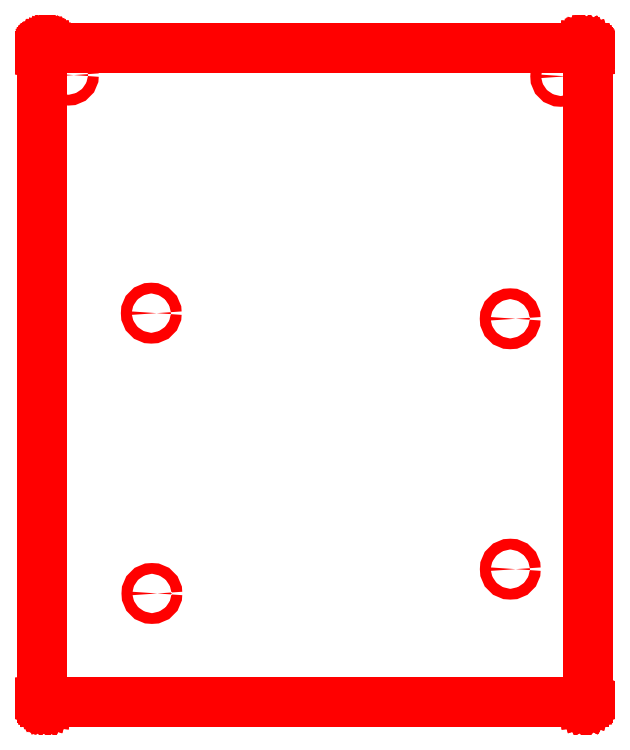
<metadata>
{"format":"dxf","ext":"dxf","renderer":"ezdxf+matplotlib","layout":"modelspace","background":"white","min_lineweight":24,"dpi":150}
</metadata>
<code>
0
SECTION
2
ENTITIES
0
CIRCLE
8
cover bottom
10
185
20
-84.58
40
1.1
0
CIRCLE
8
cover bottom
10
195.3
20
-35.18
40
1.1
0
CIRCLE
8
cover bottom
10
185.1
20
-135.6
40
1.1
0
CIRCLE
8
cover bottom
10
95
20
-34.92
40
1.1
0
LINE
8
cover bottom
10
90.49
20
-162.7
11
200
21
-162.7
0
LINE
8
cover bottom
10
200.2
20
-29.36
11
200.2
21
-29.36
0
LINE
8
cover bottom
10
200.2
20
-29.36
11
200.2
21
-29.36
0
LINE
8
cover bottom
10
200.2
20
-29.36
11
200.3
21
-29.4
0
LINE
8
cover bottom
10
200.3
20
-29.4
11
200.3
21
-29.4
0
LINE
8
cover bottom
10
200.3
20
-29.4
11
200.3
21
-29.41
0
LINE
8
cover bottom
10
200.3
20
-29.41
11
200.3
21
-29.41
0
LINE
8
cover bottom
10
200.3
20
-29.41
11
200.5
21
-29.48
0
LINE
8
cover bottom
10
200.5
20
-29.48
11
200.5
21
-29.48
0
LINE
8
cover bottom
10
200.5
20
-29.48
11
200.5
21
-29.48
0
LINE
8
cover bottom
10
200.5
20
-29.48
11
200.5
21
-29.48
0
LINE
8
cover bottom
10
200.5
20
-29.48
11
200.6
21
-29.58
0
LINE
8
cover bottom
10
200.6
20
-29.58
11
200.6
21
-29.58
0
LINE
8
cover bottom
10
200.6
20
-29.58
11
200.6
21
-29.58
0
LINE
8
cover bottom
10
200.6
20
-29.58
11
200.6
21
-29.58
0
LINE
8
cover bottom
10
200.6
20
-29.58
11
200.7
21
-29.7
0
LINE
8
cover bottom
10
200.7
20
-29.7
11
200.7
21
-29.7
0
LINE
8
cover bottom
10
200.7
20
-29.7
11
200.7
21
-29.7
0
LINE
8
cover bottom
10
200.7
20
-29.7
11
200.7
21
-29.71
0
LINE
8
cover bottom
10
200.7
20
-29.71
11
200.8
21
-29.84
0
LINE
8
cover bottom
10
200.8
20
-29.84
11
200.8
21
-29.84
0
LINE
8
cover bottom
10
200.8
20
-29.84
11
200.8
21
-29.84
0
LINE
8
cover bottom
10
200.8
20
-29.84
11
200.8
21
-29.84
0
LINE
8
cover bottom
10
200.8
20
-29.84
11
200.8
21
-29.85
0
LINE
8
cover bottom
10
200.8
20
-29.85
11
200.8
21
-29.85
0
LINE
8
cover bottom
10
200.8
20
-29.85
11
200.8
21
-30
0
LINE
8
cover bottom
10
200.8
20
-30
11
200.8
21
-30
0
LINE
8
cover bottom
10
200.8
20
-30
11
200.8
21
-30
0
LINE
8
cover bottom
10
200.8
20
-30
11
200.8
21
-30
0
LINE
8
cover bottom
10
200.8
20
-30
11
200.8
21
-30.15
0
LINE
8
cover bottom
10
200.8
20
-30.15
11
200.8
21
-30.15
0
LINE
8
cover bottom
10
200.8
20
-30.15
11
200.8
21
-30.16
0
LINE
8
cover bottom
10
200.8
20
-30.16
11
200.8
21
-30.16
0
LINE
8
cover bottom
10
200.8
20
-30.16
11
200.8
21
-30.16
0
LINE
8
cover bottom
10
200.8
20
-30.16
11
200.8
21
-30.16
0
LINE
8
cover bottom
10
200.8
20
-30.16
11
200.8
21
-161.9
0
LINE
8
cover bottom
10
200.8
20
-162.1
11
200.8
21
-162.1
0
LINE
8
cover bottom
10
200.8
20
-162.1
11
200.8
21
-162.1
0
LINE
8
cover bottom
10
200.8
20
-162.1
11
200.8
21
-162.1
0
LINE
8
cover bottom
10
200.8
20
-162.1
11
200.8
21
-162.2
0
LINE
8
cover bottom
10
200.8
20
-162.2
11
200.8
21
-162.2
0
LINE
8
cover bottom
10
200.8
20
-162.2
11
200.8
21
-162.2
0
LINE
8
cover bottom
10
200.8
20
-162.2
11
200.8
21
-162.2
0
LINE
8
cover bottom
10
200.8
20
-162.2
11
200.7
21
-162.4
0
LINE
8
cover bottom
10
200.7
20
-162.4
11
200.7
21
-162.4
0
LINE
8
cover bottom
10
200.7
20
-162.4
11
200.7
21
-162.4
0
LINE
8
cover bottom
10
200.7
20
-162.4
11
200.7
21
-162.4
0
LINE
8
cover bottom
10
200.7
20
-162.4
11
200.6
21
-162.5
0
LINE
8
cover bottom
10
200.6
20
-162.5
11
200.6
21
-162.5
0
LINE
8
cover bottom
10
200.6
20
-162.5
11
200.6
21
-162.5
0
LINE
8
cover bottom
10
200.6
20
-162.5
11
200.6
21
-162.5
0
LINE
8
cover bottom
10
200.6
20
-162.5
11
200.5
21
-162.6
0
LINE
8
cover bottom
10
200.5
20
-162.6
11
200.5
21
-162.6
0
LINE
8
cover bottom
10
200.5
20
-162.6
11
200.5
21
-162.6
0
LINE
8
cover bottom
10
200.5
20
-162.6
11
200.5
21
-162.6
0
LINE
8
cover bottom
10
200.5
20
-162.6
11
200.3
21
-162.7
0
LINE
8
cover bottom
10
200.3
20
-162.7
11
200.3
21
-162.7
0
LINE
8
cover bottom
10
200.3
20
-162.7
11
200.3
21
-162.7
0
LINE
8
cover bottom
10
200.3
20
-162.7
11
200.3
21
-162.7
0
LINE
8
cover bottom
10
200.3
20
-162.7
11
200.2
21
-162.7
0
LINE
8
cover bottom
10
200.2
20
-162.7
11
200.2
21
-162.7
0
LINE
8
cover bottom
10
200.2
20
-162.7
11
200.2
21
-162.7
0
LINE
8
cover bottom
10
200.2
20
-162.7
11
200.2
21
-162.7
0
LINE
8
cover bottom
10
200.2
20
-162.7
11
200
21
-162.7
0
LINE
8
cover bottom
10
200
20
-162.7
11
200
21
-162.7
0
LINE
8
cover bottom
10
200
20
-162.7
11
200
21
-162.7
0
LINE
8
cover bottom
10
200
20
-162.7
11
200
21
-162.7
0
LINE
8
cover bottom
10
200
20
-162.7
11
200
21
-162.7
0
LINE
8
cover bottom
10
200
20
-162.7
11
200
21
-162.7
0
LINE
8
cover bottom
10
200
20
-162.7
11
90.49
21
-162.7
0
LINE
8
cover bottom
10
90.49
20
-162.7
11
90.49
21
-162.7
0
LINE
8
cover bottom
10
90.49
20
-162.7
11
90.49
21
-162.7
0
LINE
8
cover bottom
10
90.49
20
-162.7
11
90.33
21
-162.7
0
LINE
8
cover bottom
10
90.33
20
-162.7
11
90.33
21
-162.7
0
LINE
8
cover bottom
10
90.33
20
-162.7
11
90.33
21
-162.7
0
LINE
8
cover bottom
10
90.33
20
-162.7
11
90.33
21
-162.7
0
LINE
8
cover bottom
10
90.33
20
-162.7
11
90.18
21
-162.7
0
LINE
8
cover bottom
10
90.18
20
-162.7
11
90.18
21
-162.7
0
LINE
8
cover bottom
10
90.18
20
-162.7
11
90.18
21
-162.7
0
LINE
8
cover bottom
10
90.18
20
-162.7
11
90.17
21
-162.7
0
LINE
8
cover bottom
10
90.17
20
-162.7
11
90.04
21
-162.6
0
LINE
8
cover bottom
10
90.04
20
-162.6
11
90.04
21
-162.6
0
LINE
8
cover bottom
10
90.04
20
-162.6
11
90.03
21
-162.6
0
LINE
8
cover bottom
10
90.03
20
-162.6
11
90.03
21
-162.6
0
LINE
8
cover bottom
10
90.03
20
-162.6
11
89.91
21
-162.5
0
LINE
8
cover bottom
10
89.91
20
-162.5
11
89.91
21
-162.5
0
LINE
8
cover bottom
10
89.91
20
-162.5
11
89.91
21
-162.5
0
LINE
8
cover bottom
10
89.91
20
-162.5
11
89.91
21
-162.5
0
LINE
8
cover bottom
10
89.91
20
-162.5
11
89.81
21
-162.4
0
LINE
8
cover bottom
10
89.81
20
-162.4
11
89.81
21
-162.4
0
LINE
8
cover bottom
10
89.81
20
-162.4
11
89.81
21
-162.4
0
LINE
8
cover bottom
10
89.81
20
-162.4
11
89.81
21
-162.4
0
LINE
8
cover bottom
10
89.81
20
-162.4
11
89.73
21
-162.2
0
LINE
8
cover bottom
10
89.73
20
-162.2
11
89.73
21
-162.2
0
LINE
8
cover bottom
10
89.73
20
-162.2
11
89.73
21
-162.2
0
LINE
8
cover bottom
10
89.73
20
-162.2
11
89.73
21
-162.2
0
LINE
8
cover bottom
10
89.73
20
-162.2
11
89.69
21
-162.1
0
LINE
8
cover bottom
10
89.69
20
-162.1
11
89.69
21
-162.1
0
LINE
8
cover bottom
10
89.69
20
-162.1
11
89.69
21
-162.1
0
LINE
8
cover bottom
10
89.69
20
-162.1
11
89.69
21
-162.1
0
LINE
8
cover bottom
10
89.67
20
-161.9
11
89.67
21
-30.16
0
LINE
8
cover bottom
10
89.67
20
-30.16
11
89.67
21
-30.16
0
LINE
8
cover bottom
10
89.67
20
-30.16
11
89.67
21
-30.16
0
LINE
8
cover bottom
10
89.67
20
-30.16
11
89.68
21
-30.01
0
LINE
8
cover bottom
10
89.68
20
-30.01
11
89.68
21
-30.01
0
LINE
8
cover bottom
10
89.68
20
-30.01
11
89.68
21
-30
0
LINE
8
cover bottom
10
89.68
20
-30
11
89.68
21
-30
0
LINE
8
cover bottom
10
89.68
20
-30
11
89.73
21
-29.85
0
LINE
8
cover bottom
10
89.73
20
-29.85
11
89.73
21
-29.85
0
LINE
8
cover bottom
10
89.73
20
-29.85
11
89.73
21
-29.85
0
LINE
8
cover bottom
10
89.73
20
-29.85
11
89.73
21
-29.85
0
LINE
8
cover bottom
10
89.73
20
-29.85
11
89.8
21
-29.71
0
LINE
8
cover bottom
10
89.8
20
-29.71
11
89.8
21
-29.71
0
LINE
8
cover bottom
10
89.8
20
-29.71
11
89.81
21
-29.71
0
LINE
8
cover bottom
10
89.81
20
-29.71
11
89.81
21
-29.71
0
LINE
8
cover bottom
10
89.81
20
-29.71
11
89.9
21
-29.59
0
LINE
8
cover bottom
10
89.9
20
-29.59
11
89.91
21
-29.59
0
LINE
8
cover bottom
10
89.91
20
-29.59
11
89.91
21
-29.59
0
LINE
8
cover bottom
10
89.91
20
-29.59
11
89.91
21
-29.58
0
LINE
8
cover bottom
10
89.91
20
-29.58
11
90.03
21
-29.49
0
LINE
8
cover bottom
10
90.03
20
-29.49
11
90.03
21
-29.48
0
LINE
8
cover bottom
10
90.03
20
-29.48
11
90.03
21
-29.48
0
LINE
8
cover bottom
10
90.03
20
-29.48
11
90.03
21
-29.48
0
LINE
8
cover bottom
10
90.03
20
-29.48
11
90.17
21
-29.41
0
LINE
8
cover bottom
10
90.17
20
-29.41
11
90.17
21
-29.41
0
LINE
8
cover bottom
10
90.17
20
-29.41
11
90.17
21
-29.41
0
LINE
8
cover bottom
10
90.17
20
-29.41
11
90.17
21
-29.41
0
LINE
8
cover bottom
10
90.17
20
-29.41
11
90.17
21
-29.41
0
LINE
8
cover bottom
10
90.17
20
-29.41
11
90.17
21
-29.41
0
LINE
8
cover bottom
10
90.17
20
-29.41
11
90.32
21
-29.36
0
LINE
8
cover bottom
10
90.32
20
-29.36
11
90.32
21
-29.36
0
LINE
8
cover bottom
10
90.32
20
-29.36
11
90.32
21
-29.36
0
LINE
8
cover bottom
10
90.32
20
-29.36
11
90.33
21
-29.36
0
LINE
8
cover bottom
10
90.33
20
-29.36
11
90.48
21
-29.34
0
LINE
8
cover bottom
10
90.48
20
-29.34
11
90.48
21
-29.34
0
LINE
8
cover bottom
10
90.48
20
-29.34
11
90.48
21
-29.34
0
LINE
8
cover bottom
10
90.48
20
-29.34
11
90.48
21
-29.34
0
LINE
8
cover bottom
10
90.48
20
-29.34
11
90.49
21
-29.34
0
LINE
8
cover bottom
10
90.49
20
-29.34
11
90.49
21
-29.34
0
LINE
8
cover bottom
10
90.49
20
-29.34
11
200
21
-29.34
0
LINE
8
cover bottom
10
200
20
-29.34
11
200
21
-29.34
0
LINE
8
cover bottom
10
200
20
-29.34
11
200
21
-29.34
0
LINE
8
cover bottom
10
200
20
-29.34
11
200.2
21
-29.36
0
LINE
8
cover bottom
10
200.2
20
-29.36
11
200.2
21
-29.36
0
LINE
8
cover bottom
10
200.2
20
-29.36
11
200.2
21
-29.36
0
LINE
8
cover bottom
10
90.49
20
-29.39
11
90.48
21
-29.39
0
LINE
8
cover bottom
10
90.48
20
-29.39
11
90.33
21
-29.41
0
LINE
8
cover bottom
10
90.33
20
-29.41
11
90.19
21
-29.45
0
LINE
8
cover bottom
10
90.19
20
-29.45
11
90.06
21
-29.53
0
LINE
8
cover bottom
10
90.06
20
-29.53
11
89.94
21
-29.62
0
LINE
8
cover bottom
10
89.94
20
-29.62
11
89.85
21
-29.74
0
LINE
8
cover bottom
10
89.85
20
-29.74
11
89.78
21
-29.87
0
LINE
8
cover bottom
10
89.78
20
-29.87
11
89.73
21
-30.01
0
LINE
8
cover bottom
10
89.73
20
-30.01
11
89.72
21
-30.16
0
LINE
8
cover bottom
10
89.73
20
-162.1
11
89.78
21
-162.2
0
LINE
8
cover bottom
10
89.78
20
-162.2
11
89.85
21
-162.4
0
LINE
8
cover bottom
10
89.85
20
-162.4
11
89.95
21
-162.5
0
LINE
8
cover bottom
10
89.95
20
-162.5
11
90.06
21
-162.6
0
LINE
8
cover bottom
10
90.06
20
-162.6
11
90.19
21
-162.6
0
LINE
8
cover bottom
10
90.19
20
-162.6
11
90.34
21
-162.7
0
LINE
8
cover bottom
10
90.34
20
-162.7
11
90.49
21
-162.7
0
LINE
8
cover bottom
10
200
20
-162.7
11
200
21
-162.7
0
LINE
8
cover bottom
10
200
20
-162.7
11
200.2
21
-162.7
0
LINE
8
cover bottom
10
200.2
20
-162.7
11
200.3
21
-162.6
0
LINE
8
cover bottom
10
200.3
20
-162.6
11
200.5
21
-162.6
0
LINE
8
cover bottom
10
200.5
20
-162.6
11
200.6
21
-162.5
0
LINE
8
cover bottom
10
200.6
20
-162.5
11
200.7
21
-162.3
0
LINE
8
cover bottom
10
200.7
20
-162.3
11
200.7
21
-162.2
0
LINE
8
cover bottom
10
200.7
20
-162.2
11
200.8
21
-162.1
0
LINE
8
cover bottom
10
200.8
20
-30.16
11
200.8
21
-30.16
0
LINE
8
cover bottom
10
200.8
20
-30.16
11
200.8
21
-30.01
0
LINE
8
cover bottom
10
200.8
20
-30.01
11
200.7
21
-29.86
0
LINE
8
cover bottom
10
200.7
20
-29.86
11
200.7
21
-29.73
0
LINE
8
cover bottom
10
200.7
20
-29.73
11
200.6
21
-29.62
0
LINE
8
cover bottom
10
200.6
20
-29.62
11
200.4
21
-29.52
0
LINE
8
cover bottom
10
200.4
20
-29.52
11
200.3
21
-29.45
0
LINE
8
cover bottom
10
200.3
20
-29.45
11
200.2
21
-29.41
0
LINE
8
cover bottom
10
200.2
20
-29.41
11
200
21
-29.39
0
LINE
8
cover bottom
10
200
20
-29.39
11
90.49
21
-29.39
0
CIRCLE
8
cover bottom
10
112
20
-140.6
40
1.1
0
CIRCLE
8
cover bottom
10
111.9
20
-83.44
40
1.1
0
ENDSEC
0
EOF

</code>
